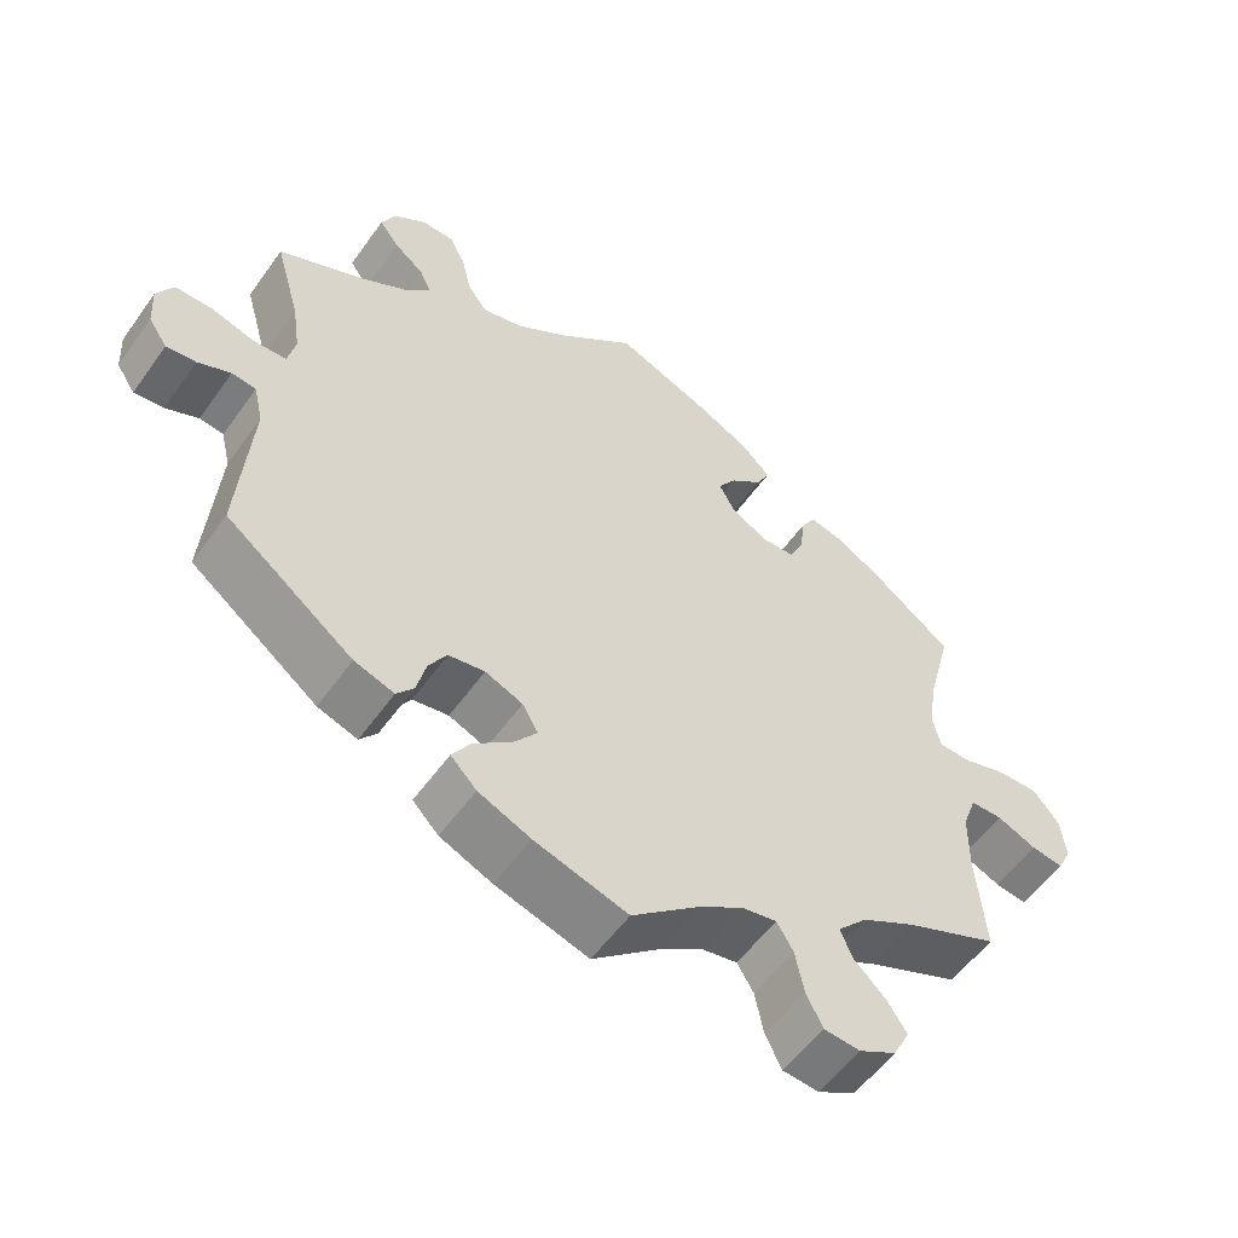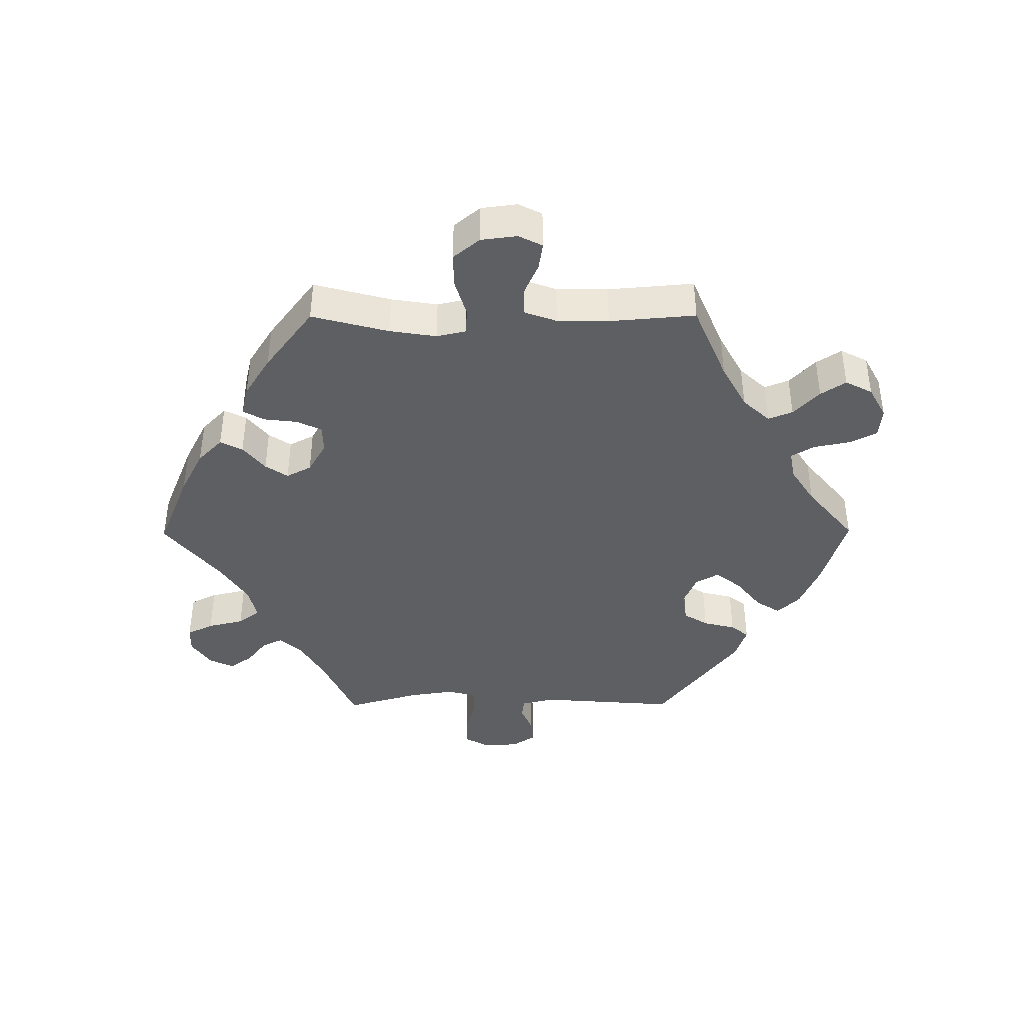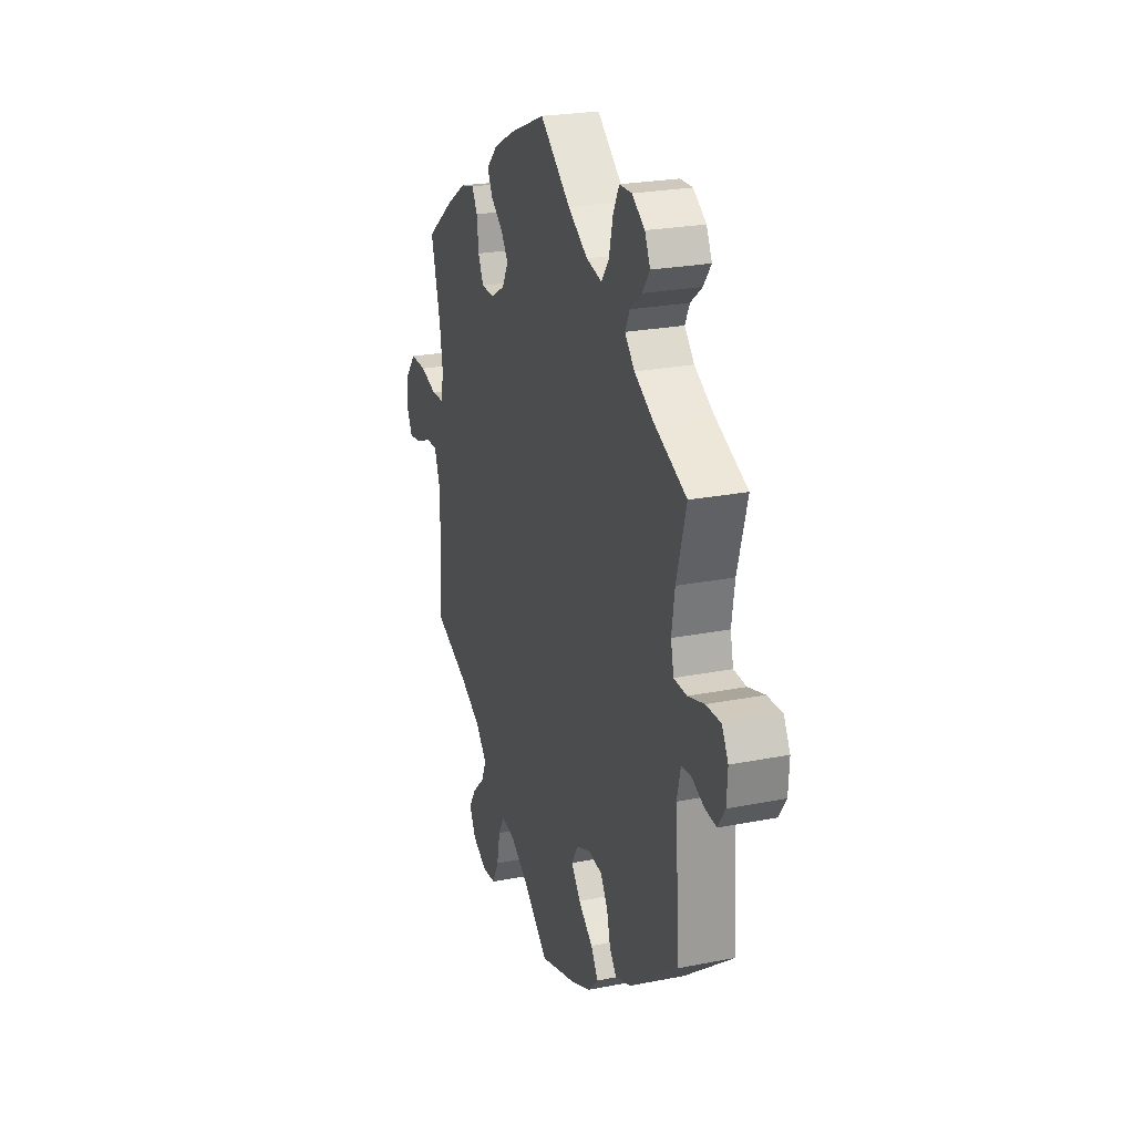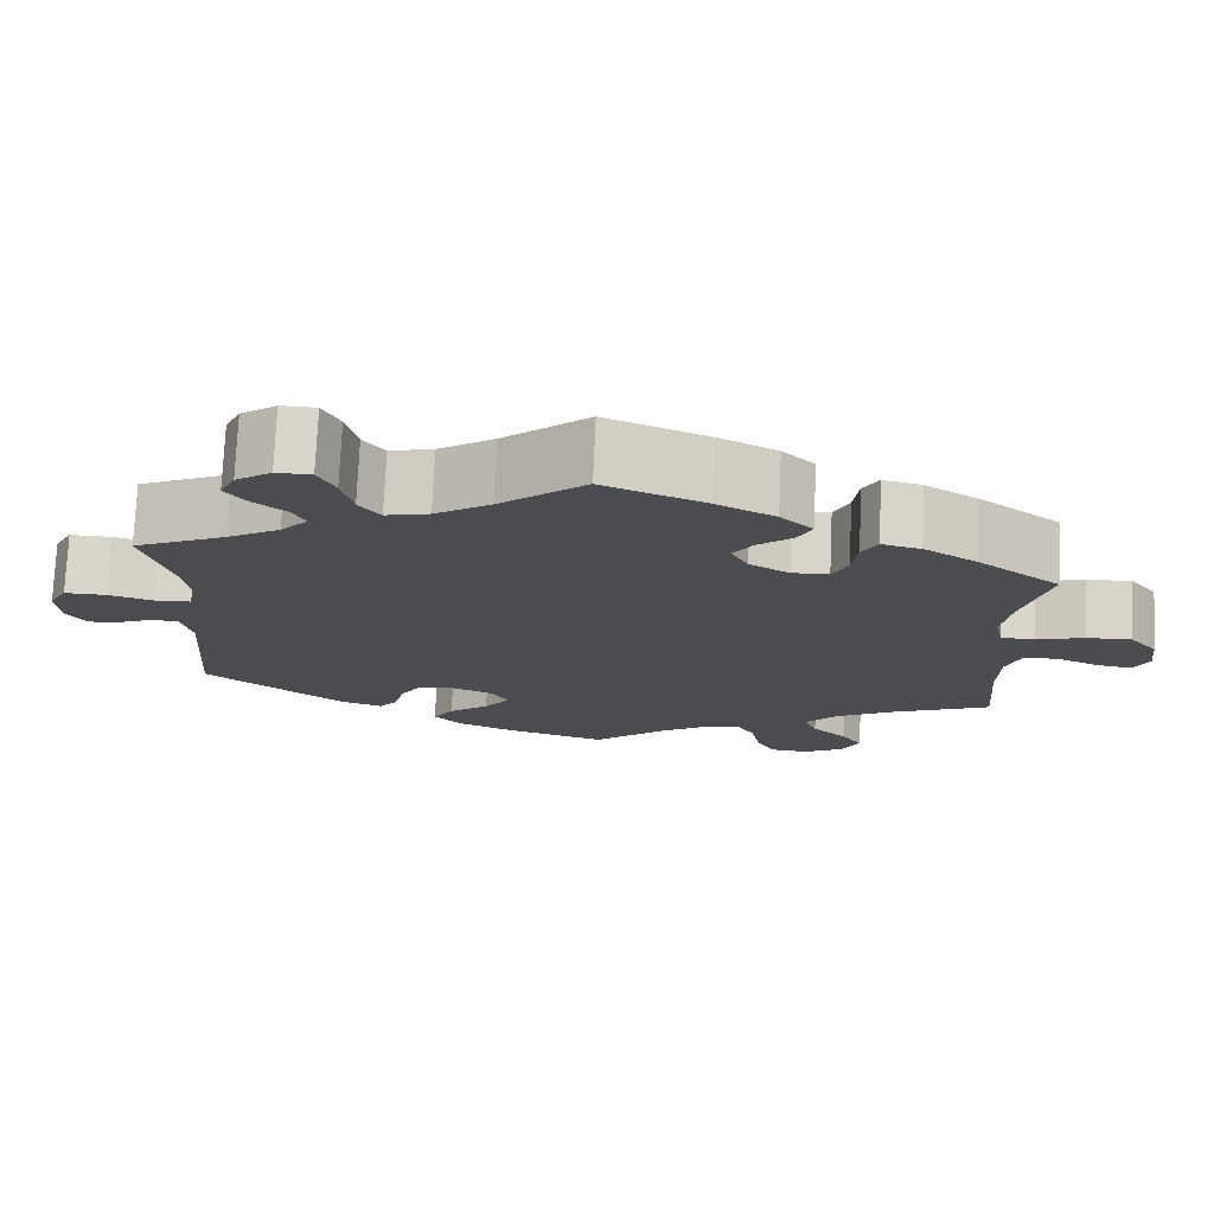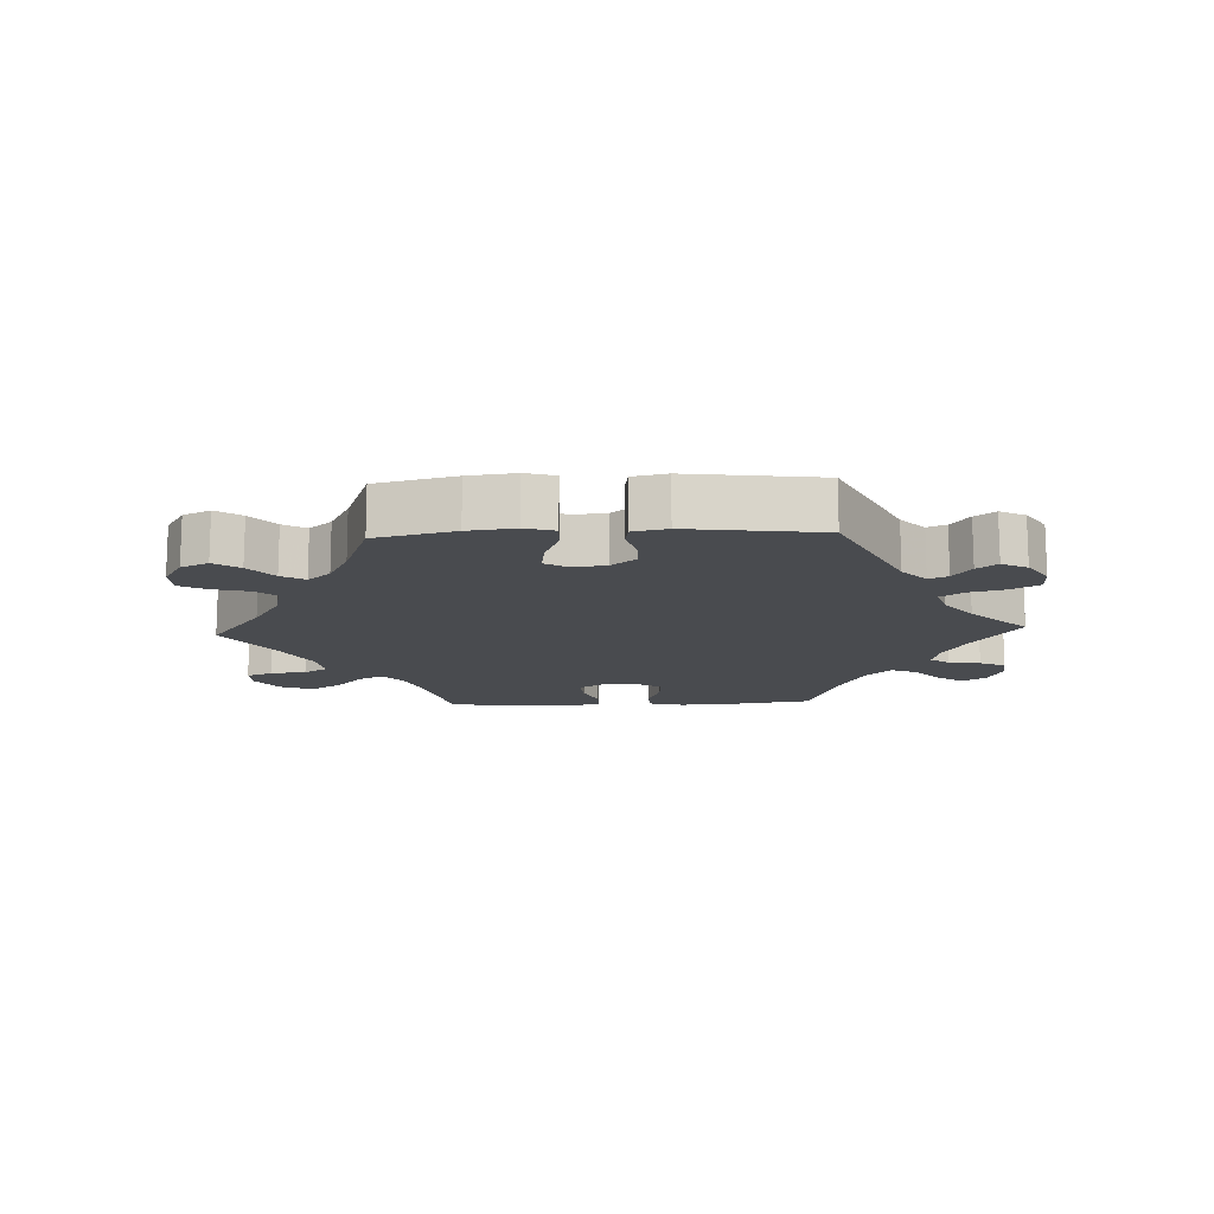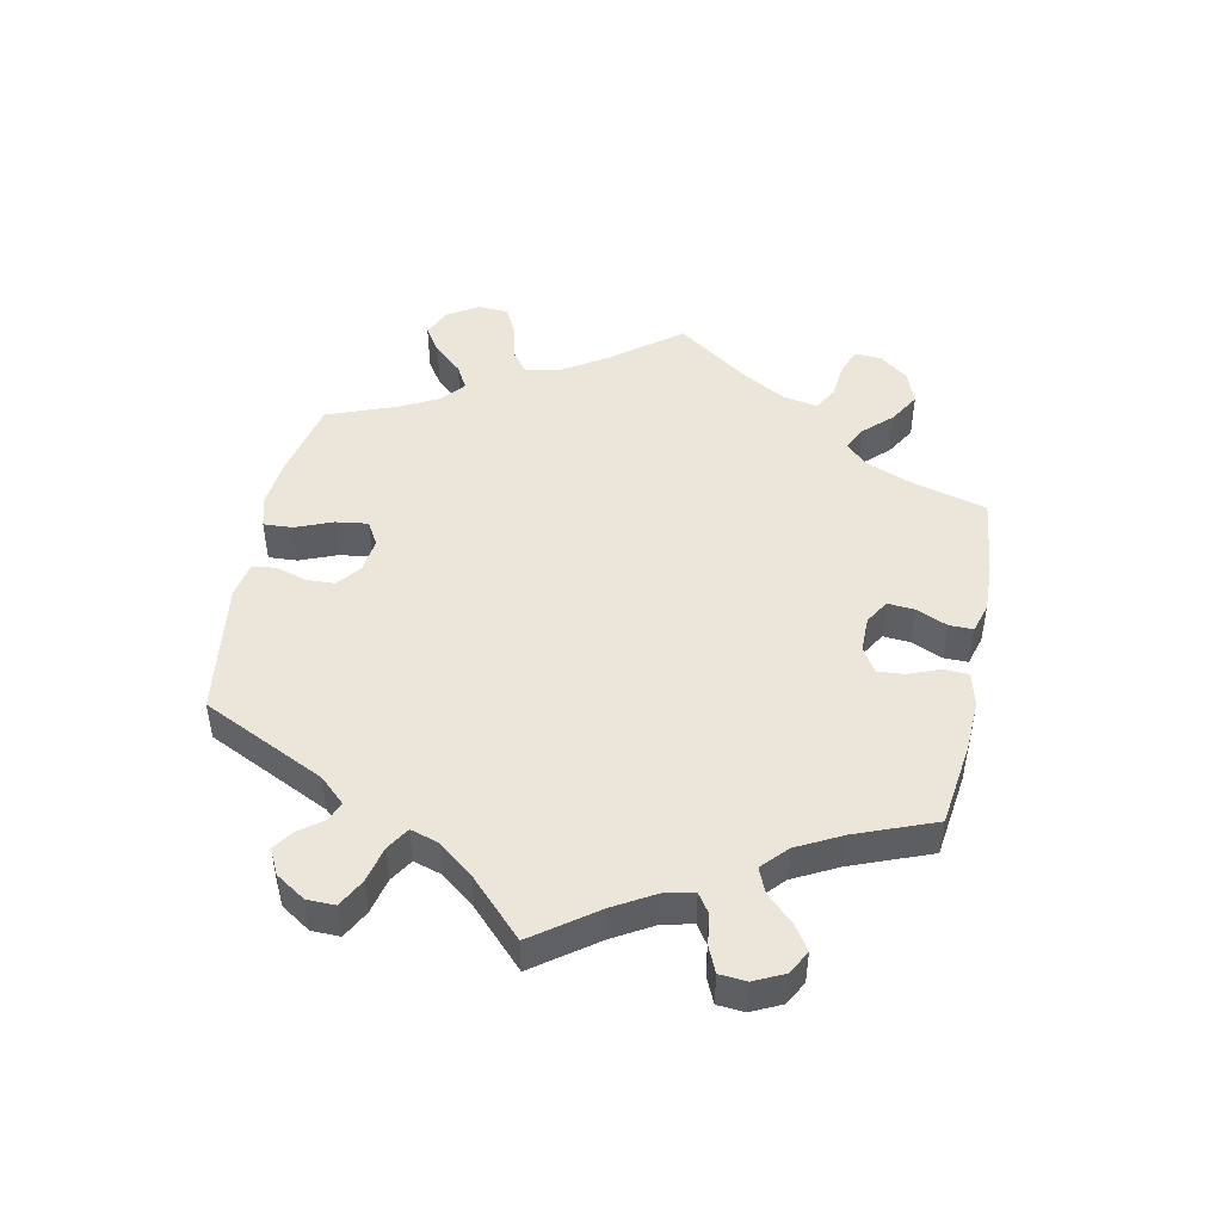
<metadata>
{"format":"obj","ext":"obj","renderer":"f3d","projection":"perspective","resolution":1024,"background":"white","views":[{"elev":-55.3,"azim":-34.9,"up":"+Z"},{"elev":-40.9,"azim":90.3,"up":"+Y"},{"elev":24.0,"azim":-108.2,"up":"+Z"},{"elev":74.8,"azim":2.5,"up":"+Z"},{"elev":-14.1,"azim":-147.5,"up":"+Y"},{"elev":48.2,"azim":-48.7,"up":"+Y"}]}
</metadata>
<code>
v 0.381 0.07 -0.339
v 0.313 0.07 -0.376
v 0.275 0.07 -0.417
v 0.29 0.07 -0.454
v 0.331 0.07 -0.493
v 0.356 0.07 -0.531
v 0.335 0.07 -0.572
v 0.287 0.07 -0.598
v 0.241 0.07 -0.594
v 0.22 0.07 -0.552
v 0.209 0.07 -0.497
v 0.188 0.07 -0.462
v 0.144 0.07 -0.47
v 0.088 0.07 -0.506
v 0.001 0.07 -0.578
v -0.118 0.07 -0.542
v -0.185 0.07 -0.513
v -0.218 0.07 -0.479
v -0.194 0.07 -0.442
v -0.146 0.07 -0.404
v -0.116 0.07 -0.365
v -0.136 0.07 -0.33
v -0.184 0.07 -0.31
v -0.23 0.07 -0.317
v -0.253 0.07 -0.354
v -0.265 0.07 -0.403
v -0.287 0.07 -0.43
v -0.338 0.07 -0.413
v -0.501 0.07 -0.289
v -0.485 0.07 -0.081
v -0.497 0.07 -0.03
v -0.528 0.07 -0.026
v -0.57 0.07 -0.044
v -0.608 0.07 -0.048
v -0.632 0.07 -0.012
v -0.635 0.07 0.042
v -0.614 0.07 0.08
v -0.565 0.07 0.079
v -0.511 0.07 0.063
v -0.469 0.07 0.065
v -0.459 0.07 0.109
v -0.469 0.07 0.176
v -0.501 0.07 0.289
v -0.393 0.07 0.338
v -0.331 0.07 0.374
v -0.299 0.07 0.409
v -0.314 0.07 0.44
v -0.352 0.07 0.47
v -0.377 0.07 0.504
v -0.359 0.07 0.542
v -0.317 0.07 0.571
v -0.276 0.07 0.57
v -0.256 0.07 0.53
v -0.243 0.07 0.475
v -0.218 0.07 0.442
v -0.167 0.07 0.454
v -0.102 0.07 0.496
v -0.001 0.07 0.578
v 0.119 0.07 0.529
v 0.187 0.07 0.494
v 0.225 0.07 0.457
v 0.208 0.07 0.423
v 0.167 0.07 0.39
v 0.144 0.07 0.356
v 0.164 0.07 0.318
v 0.211 0.07 0.291
v 0.254 0.07 0.292
v 0.272 0.07 0.33
v 0.278 0.07 0.381
v 0.296 0.07 0.413
v 0.342 0.07 0.402
v 0.404 0.07 0.363
v 0.501 0.07 0.29
v 0.47 0.07 0.173
v 0.459 0.07 0.102
v 0.469 0.07 0.057
v 0.509 0.07 0.055
v 0.565 0.07 0.072
v 0.618 0.07 0.073
v 0.651 0.07 0.033
v 0.658 0.07 -0.022
v 0.64 0.07 -0.058
v 0.599 0.07 -0.052
v 0.549 0.07 -0.03
v 0.508 0.07 -0.03
v 0.49 0.07 -0.08
v 0.489 0.07 -0.158
v 0.5 0.07 -0.289
v 0.381 0 -0.339
v 0.313 0 -0.376
v 0.275 0 -0.417
v 0.29 0 -0.454
v 0.331 0 -0.493
v 0.356 0 -0.531
v 0.335 0 -0.572
v 0.287 0 -0.598
v 0.241 0 -0.594
v 0.22 0 -0.552
v 0.209 0 -0.497
v 0.188 0 -0.462
v 0.144 0 -0.47
v 0.088 0 -0.506
v 0.001 0 -0.578
v -0.118 0 -0.542
v -0.185 0 -0.513
v -0.218 0 -0.479
v -0.194 0 -0.442
v -0.146 0 -0.404
v -0.116 0 -0.365
v -0.136 0 -0.33
v -0.184 0 -0.31
v -0.23 0 -0.317
v -0.253 0 -0.354
v -0.265 0 -0.403
v -0.287 0 -0.43
v -0.338 0 -0.413
v -0.501 0 -0.289
v -0.485 0 -0.081
v -0.497 0 -0.03
v -0.528 0 -0.026
v -0.57 0 -0.044
v -0.608 0 -0.048
v -0.632 0 -0.012
v -0.635 0 0.042
v -0.614 0 0.08
v -0.565 0 0.079
v -0.511 0 0.063
v -0.469 0 0.065
v -0.459 0 0.109
v -0.469 0 0.176
v -0.501 0 0.289
v -0.393 0 0.338
v -0.331 0 0.374
v -0.299 0 0.409
v -0.314 0 0.44
v -0.352 0 0.47
v -0.377 0 0.504
v -0.359 0 0.542
v -0.317 0 0.571
v -0.276 0 0.57
v -0.256 0 0.53
v -0.243 0 0.475
v -0.218 0 0.442
v -0.167 0 0.454
v -0.102 0 0.496
v -0.001 0 0.578
v 0.119 0 0.529
v 0.187 0 0.494
v 0.225 0 0.457
v 0.208 0 0.423
v 0.167 0 0.39
v 0.144 0 0.356
v 0.164 0 0.318
v 0.211 0 0.291
v 0.254 0 0.292
v 0.272 0 0.33
v 0.278 0 0.381
v 0.296 0 0.413
v 0.342 0 0.402
v 0.404 0 0.363
v 0.501 0 0.29
v 0.47 0 0.173
v 0.459 0 0.102
v 0.469 0 0.057
v 0.509 0 0.055
v 0.565 0 0.072
v 0.618 0 0.073
v 0.651 0 0.033
v 0.658 0 -0.022
v 0.64 0 -0.058
v 0.599 0 -0.052
v 0.549 0 -0.03
v 0.508 0 -0.03
v 0.49 0 -0.08
v 0.489 0 -0.158
v 0.5 0 -0.289
f 87 88 1
f 86 87 1 2
f 85 86 2 3
f 81 82 83 84
f 81 84 85
f 80 81 85
f 77 78 79 80
f 76 77 80 85
f 71 72 73 74
f 71 74 75
f 68 69 70 71
f 67 68 71 75
f 66 67 75 76
f 60 61 62 63
f 60 63 64
f 57 58 59 60
f 56 57 60 64
f 55 56 64 65
f 51 52 53 54
f 51 54 55
f 50 51 55
f 47 48 49 50
f 46 47 50 55
f 45 46 55 65
f 42 43 44
f 41 42 44 45
f 40 41 45 65
f 36 37 38 39
f 36 39 40
f 35 36 40
f 32 33 34 35
f 31 32 35 40
f 30 31 40 65
f 25 26 27 28
f 24 25 28 29
f 23 24 29 30
f 17 18 19 20
f 17 20 21
f 14 15 16 17
f 13 14 17 21
f 12 13 21 22
f 8 9 10 11
f 8 11 12
f 7 8 12
f 4 5 6 7
f 3 4 7 12
f 65 66 76 85
f 23 30 65 85
f 22 23 85
f 3 12 22 85
f 89 176 175
f 90 89 175 174
f 91 90 174 173
f 172 171 170 169
f 173 172 169
f 173 169 168
f 168 167 166 165
f 173 168 165 164
f 162 161 160 159
f 163 162 159
f 159 158 157 156
f 163 159 156 155
f 164 163 155 154
f 151 150 149 148
f 152 151 148
f 148 147 146 145
f 152 148 145 144
f 153 152 144 143
f 142 141 140 139
f 143 142 139
f 143 139 138
f 138 137 136 135
f 143 138 135 134
f 153 143 134 133
f 132 131 130
f 133 132 130 129
f 153 133 129 128
f 127 126 125 124
f 128 127 124
f 128 124 123
f 123 122 121 120
f 128 123 120 119
f 153 128 119 118
f 116 115 114 113
f 117 116 113 112
f 118 117 112 111
f 108 107 106 105
f 109 108 105
f 105 104 103 102
f 109 105 102 101
f 110 109 101 100
f 99 98 97 96
f 100 99 96
f 100 96 95
f 95 94 93 92
f 100 95 92 91
f 173 164 154 153
f 173 153 118 111
f 173 111 110
f 173 110 100 91
f 1 89 90 2
f 2 90 91 3
f 3 91 92 4
f 4 92 93 5
f 5 93 94 6
f 6 94 95 7
f 7 95 96 8
f 8 96 97 9
f 9 97 98 10
f 10 98 99 11
f 11 99 100 12
f 12 100 101 13
f 13 101 102 14
f 14 102 103 15
f 15 103 104 16
f 16 104 105 17
f 17 105 106 18
f 18 106 107 19
f 19 107 108 20
f 20 108 109 21
f 21 109 110 22
f 22 110 111 23
f 23 111 112 24
f 24 112 113 25
f 25 113 114 26
f 26 114 115 27
f 27 115 116 28
f 28 116 117 29
f 29 117 118 30
f 30 118 119 31
f 31 119 120 32
f 32 120 121 33
f 33 121 122 34
f 34 122 123 35
f 35 123 124 36
f 36 124 125 37
f 37 125 126 38
f 38 126 127 39
f 39 127 128 40
f 40 128 129 41
f 41 129 130 42
f 42 130 131 43
f 43 131 132 44
f 44 132 133 45
f 45 133 134 46
f 46 134 135 47
f 47 135 136 48
f 48 136 137 49
f 49 137 138 50
f 50 138 139 51
f 51 139 140 52
f 52 140 141 53
f 53 141 142 54
f 54 142 143 55
f 55 143 144 56
f 56 144 145 57
f 57 145 146 58
f 58 146 147 59
f 59 147 148 60
f 60 148 149 61
f 61 149 150 62
f 62 150 151 63
f 63 151 152 64
f 64 152 153 65
f 65 153 154 66
f 66 154 155 67
f 67 155 156 68
f 68 156 157 69
f 69 157 158 70
f 70 158 159 71
f 71 159 160 72
f 72 160 161 73
f 73 161 162 74
f 74 162 163 75
f 75 163 164 76
f 76 164 165 77
f 77 165 166 78
f 78 166 167 79
f 79 167 168 80
f 80 168 169 81
f 81 169 170 82
f 82 170 171 83
f 83 171 172 84
f 84 172 173 85
f 85 173 174 86
f 86 174 175 87
f 87 175 176 88
f 88 176 89 1

</code>
